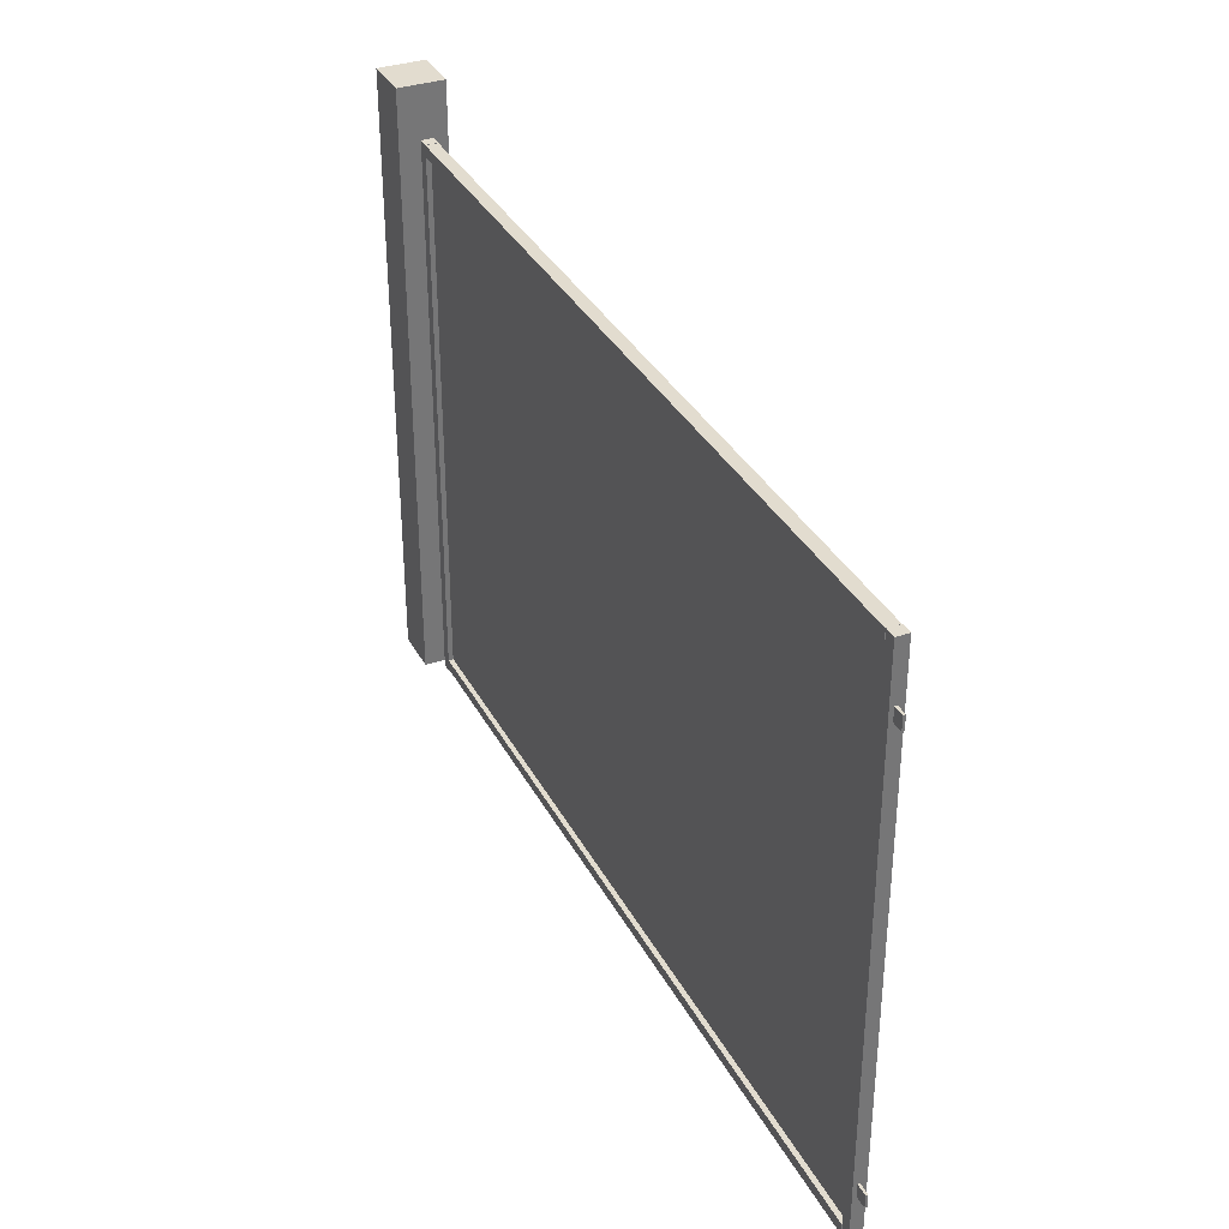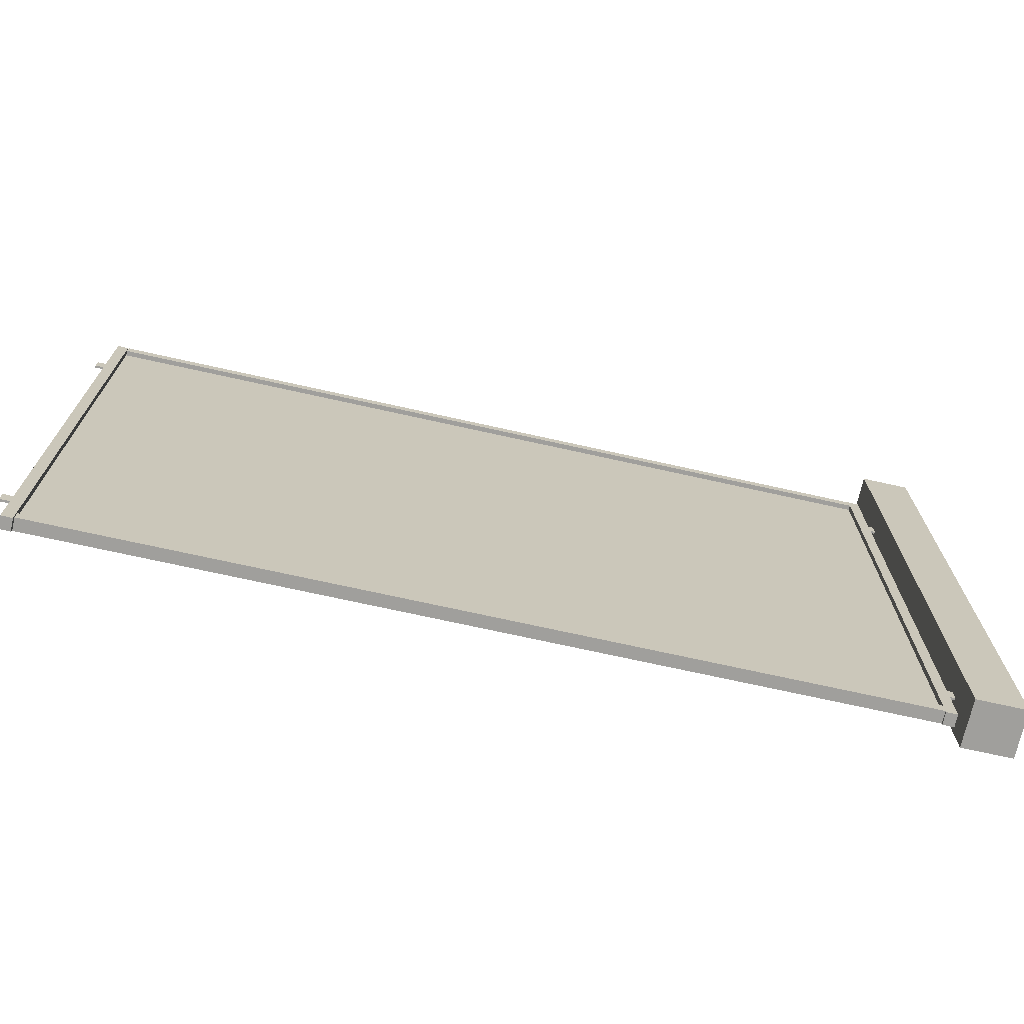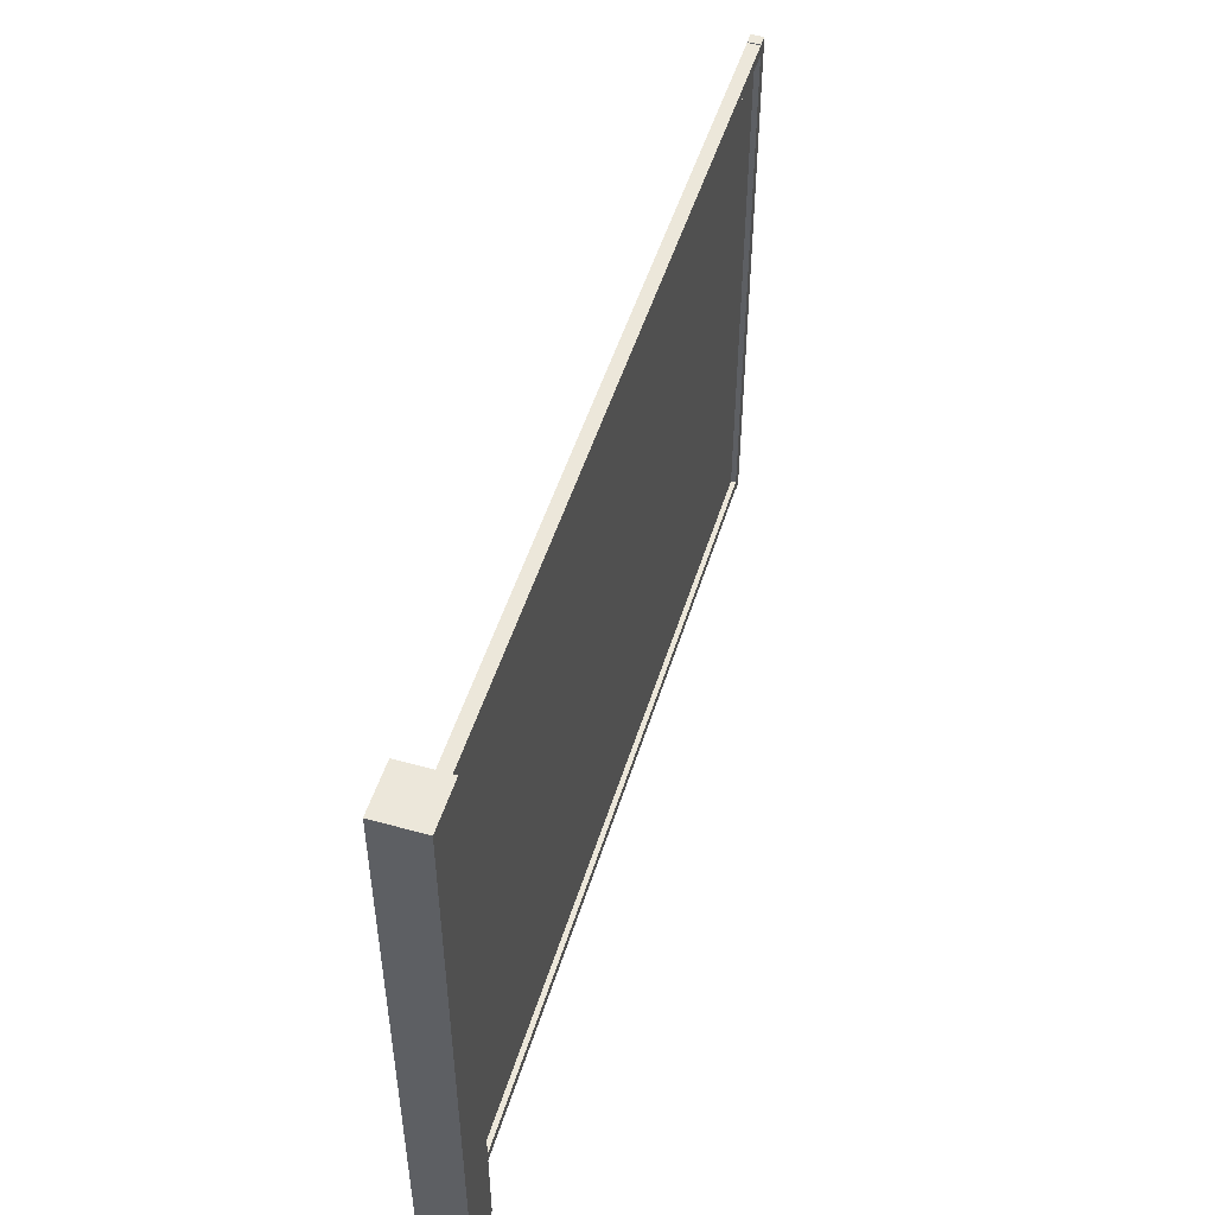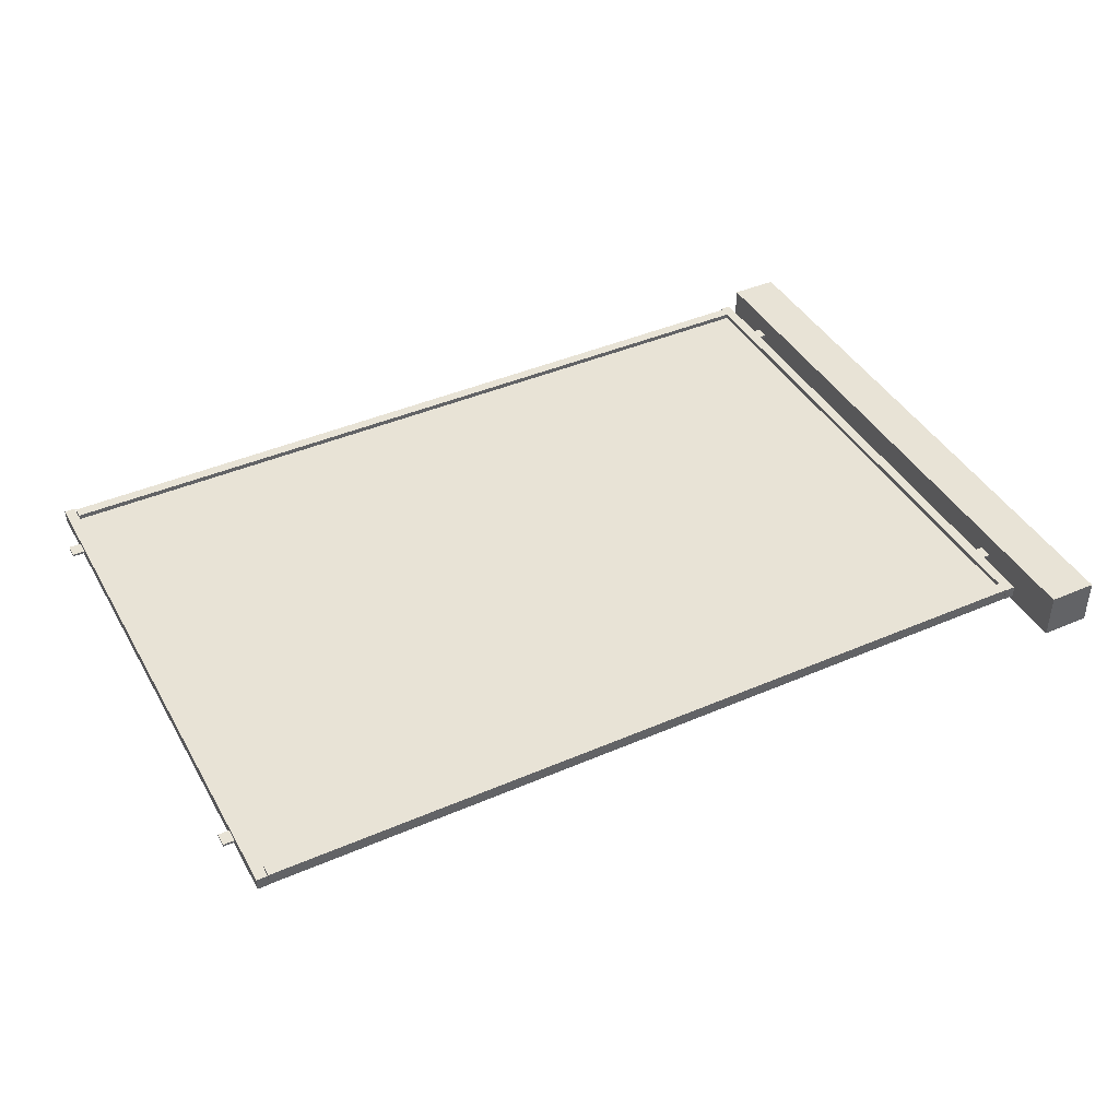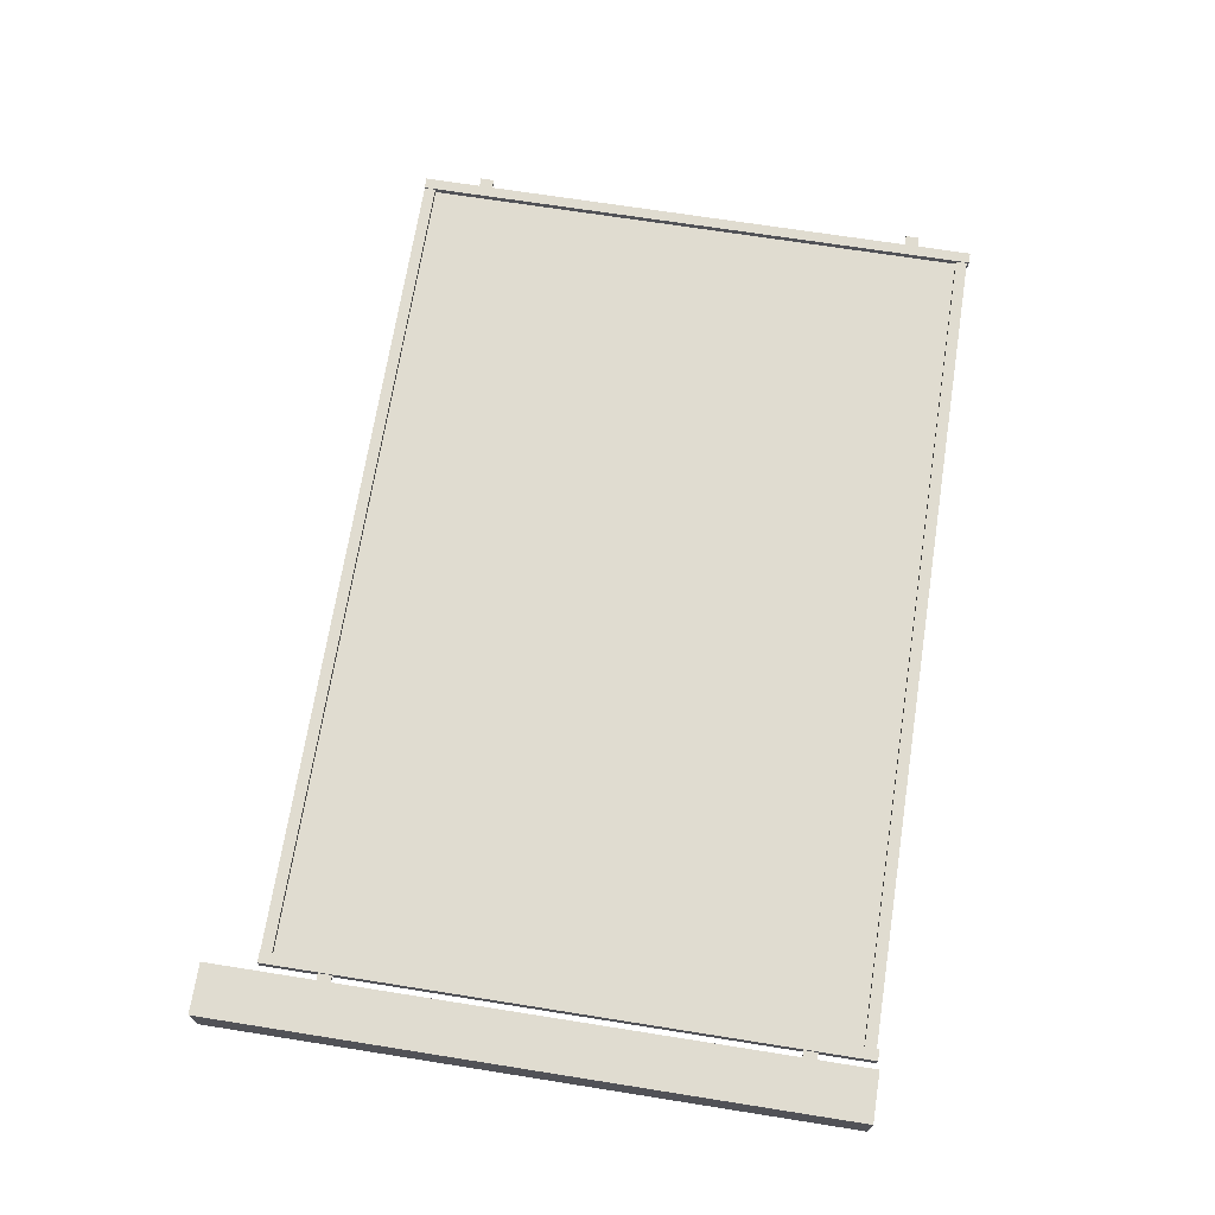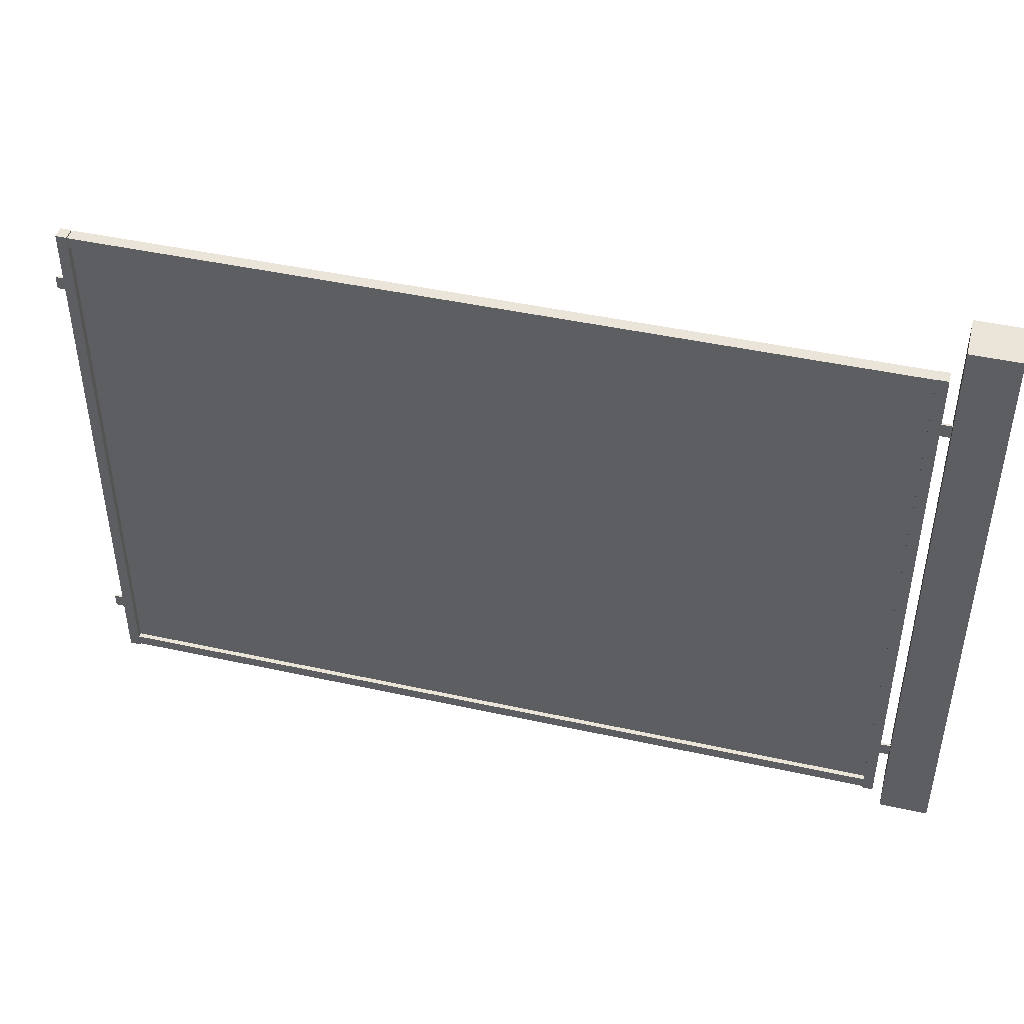
<metadata>
{"format":"obj","ext":"obj","renderer":"f3d","projection":"perspective","resolution":1024,"background":"white","views":[{"elev":34.7,"azim":65.3,"up":"+Y"},{"elev":-71.2,"azim":167.4,"up":"+Y"},{"elev":50.6,"azim":-73.0,"up":"+Y"},{"elev":41.9,"azim":152.5,"up":"+Z"},{"elev":69.5,"azim":-81.0,"up":"+Z"},{"elev":44.6,"azim":-165.6,"up":"+Y"}]}
</metadata>
<code>
o 1
v 1.911 1.393 0.006317
v 1.911 1.393 9.9e-05
v 1.911 1.356 9.9e-05
v 1.911 1.356 0.006317
v 1.946 1.393 9.9e-05
v 1.946 1.356 9.9e-05
v 1.946 1.393 0.006317
v 1.946 1.356 0.006317
v 1.914 0.186 0.006317
v 1.914 0.186 9.9e-05
v 1.914 0.1495 9.9e-05
v 1.914 0.1495 0.006317
v 1.949 0.186 9.9e-05
v 1.949 0.1495 9.9e-05
v 1.949 0.186 0.006317
v 1.949 0.1495 0.006317
v -0.3736 1.393 0.006317
v -0.3736 1.393 9.9e-05
v -0.3736 1.356 9.9e-05
v -0.3736 1.356 0.006317
v -0.3381 1.393 9.9e-05
v -0.3381 1.356 9.9e-05
v -0.3381 1.393 0.006317
v -0.3381 1.356 0.006317
v -0.3714 0.186 0.006317
v -0.3714 0.186 9.9e-05
v -0.3714 0.1495 9.9e-05
v -0.3714 0.1495 0.006317
v -0.3359 0.186 9.9e-05
v -0.3359 0.1495 9.9e-05
v -0.3359 0.186 0.006317
v -0.3359 0.1495 0.006317
v 1.885 1.542 -0.01634
v 1.885 1.512 -0.01634
v -0.3143 1.512 -0.01634
v -0.3143 1.542 -0.01634
v -0.3143 1.512 0.01681
v -0.3143 1.542 0.01681
v 1.885 1.512 0.01681
v 1.885 1.542 0.01681
v 1.916 0.004427 -0.01641
v 1.886 0.004427 -0.01641
v 1.886 1.543 -0.01641
v 1.916 1.543 -0.01641
v 1.886 1.543 0.01688
v 1.916 1.543 0.01688
v 1.886 0.004427 0.01688
v 1.916 0.004428 0.01688
v -0.3089 0.004427 -0.01641
v -0.3383 0.004428 -0.01641
v -0.3383 1.543 -0.01641
v -0.3089 1.543 -0.01641
v -0.3383 1.543 0.01688
v -0.3089 1.543 0.01688
v -0.3383 0.004428 0.01688
v -0.3089 0.004428 0.01688
v 1.885 0.04072 -0.01634
v 1.885 0.01064 -0.01634
v -0.3143 0.01064 -0.01634
v -0.3143 0.04072 -0.01634
v -0.3143 0.01064 0.01681
v -0.3143 0.04072 0.01681
v 1.885 0.01064 0.01681
v 1.885 0.04072 0.01681
f 33 34 35 36
f 37 38 36 35
f 39 40 38 37
f 34 33 40 39
f 33 36 38 40
f 34 39 37 35
f 57 58 59 60
f 61 62 60 59
f 63 64 62 61
f 58 57 64 63
f 57 60 62 64
f 58 63 61 59
f 41 42 43 44
f 45 46 44 43
f 47 48 46 45
f 42 41 48 47
f 41 44 46 48
f 42 47 45 43
f 1 2 3 4
f 2 5 6 3
f 5 7 8 6
f 7 1 4 8
f 4 3 6 8
f 7 5 2 1
f 9 10 11 12
f 10 13 14 11
f 13 15 16 14
f 15 9 12 16
f 12 11 14 16
f 15 13 10 9
f 17 18 19 20
f 18 21 22 19
f 21 23 24 22
f 23 17 20 24
f 20 19 22 24
f 23 21 18 17
f 25 26 27 28
f 26 29 30 27
f 29 31 32 30
f 31 25 28 32
f 28 27 30 32
f 31 29 26 25
f 49 50 51 52
f 53 54 52 51
f 55 56 54 53
f 50 49 56 55
f 49 52 54 56
f 50 55 53 51
o 0
v 1.885 0.02575 -0.002919
v 1.885 0.02575 0.003387
v -0.3143 0.02575 0.003387
v -0.3143 0.02575 -0.002919
v 1.885 1.53 -0.002919
v -0.3143 1.53 -0.002919
v -0.3143 1.53 0.003387
v 1.885 1.53 0.003387
f 65 66 67 68
f 69 70 71 72
f 65 69 72 66
f 66 72 71 67
f 67 71 70 68
f 69 65 68 70
o 2
v -0.3656 0.002907 -0.0634
v -0.3656 0.002907 0.0634
v -0.4974 0.002907 0.0634
v -0.4974 0.002907 -0.0634
v -0.3656 1.672 -0.0634
v -0.4974 1.672 -0.0634
v -0.4974 1.672 0.0634
v -0.3656 1.672 0.0634
f 73 74 75 76
f 77 78 79 80
f 73 77 80 74
f 74 80 79 75
f 75 79 78 76
f 77 73 76 78

</code>
